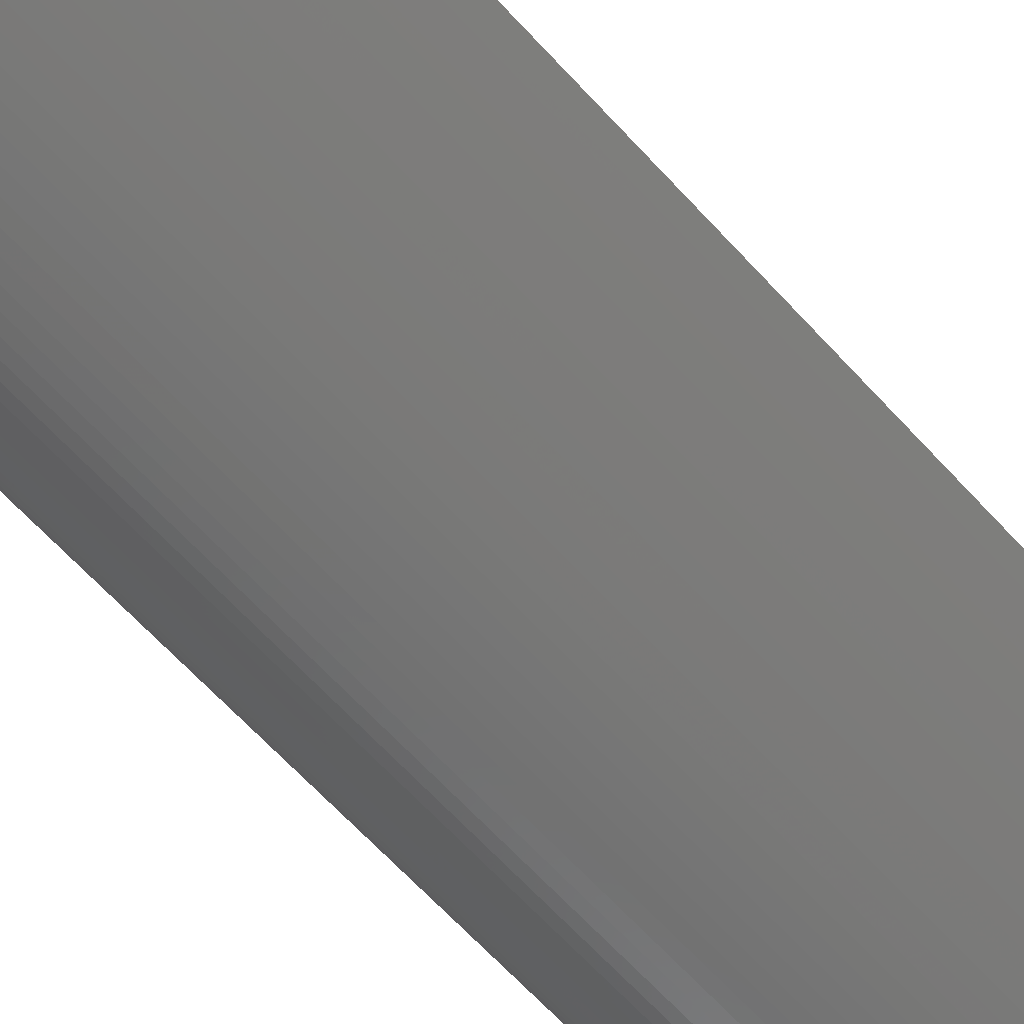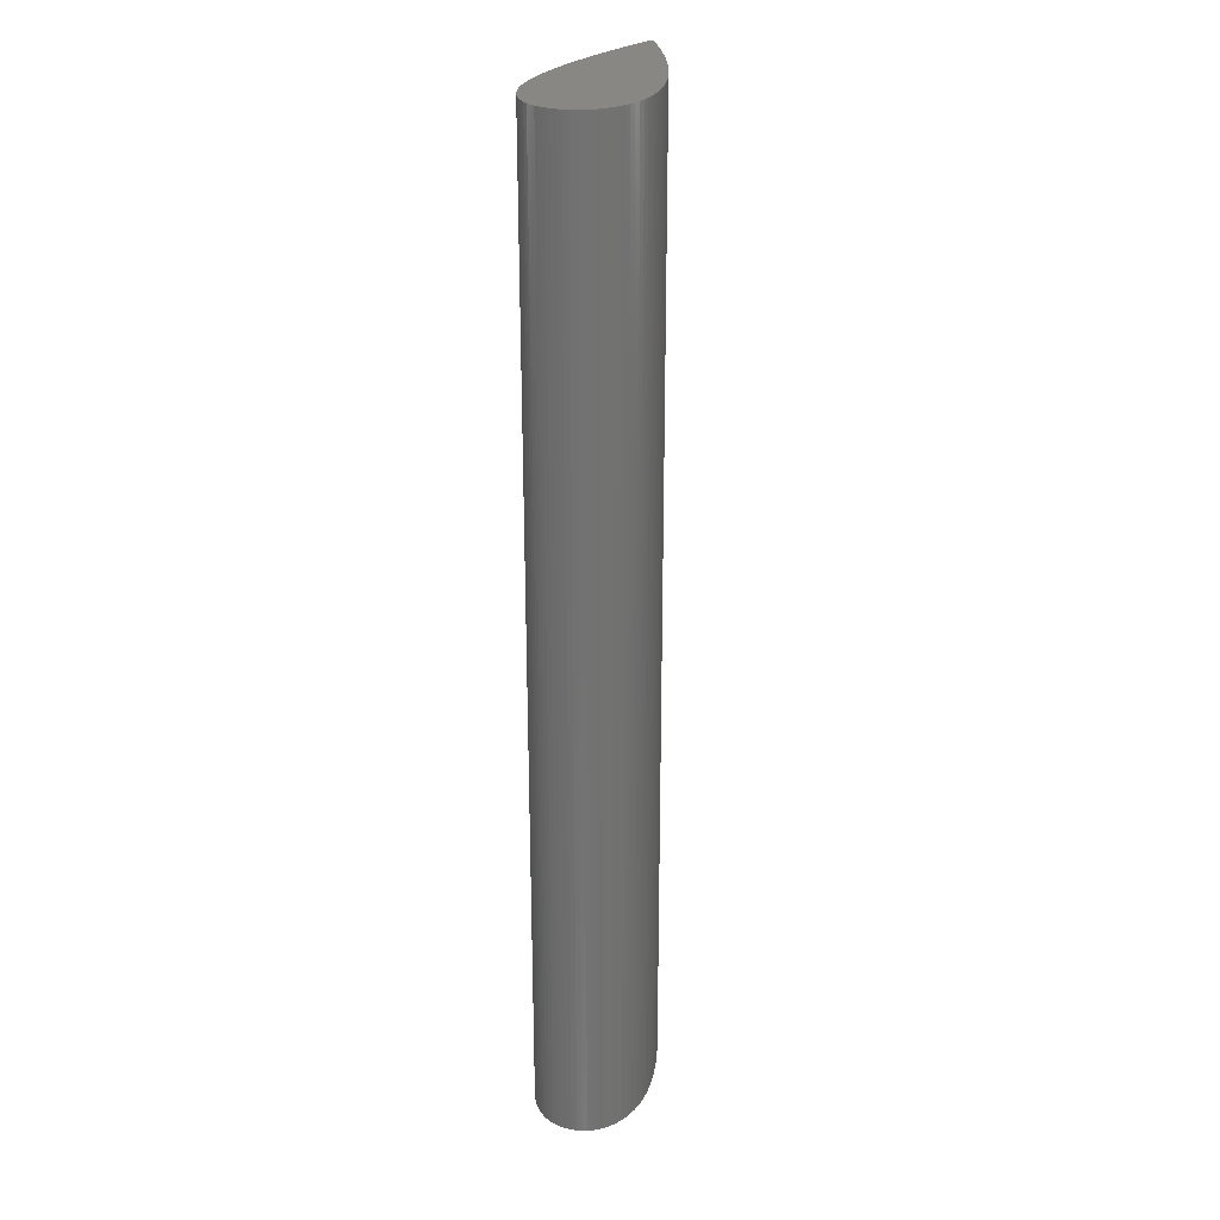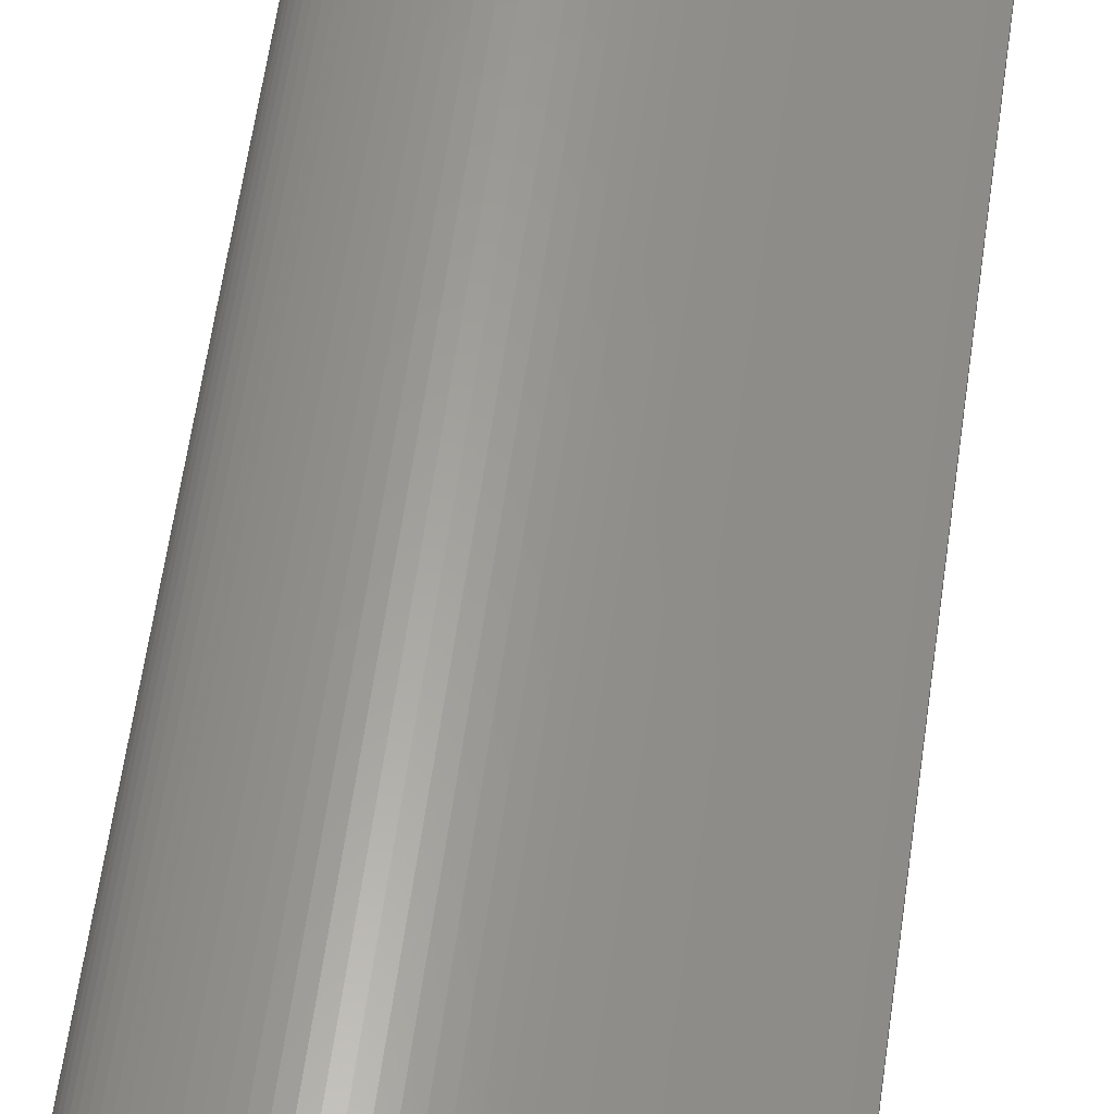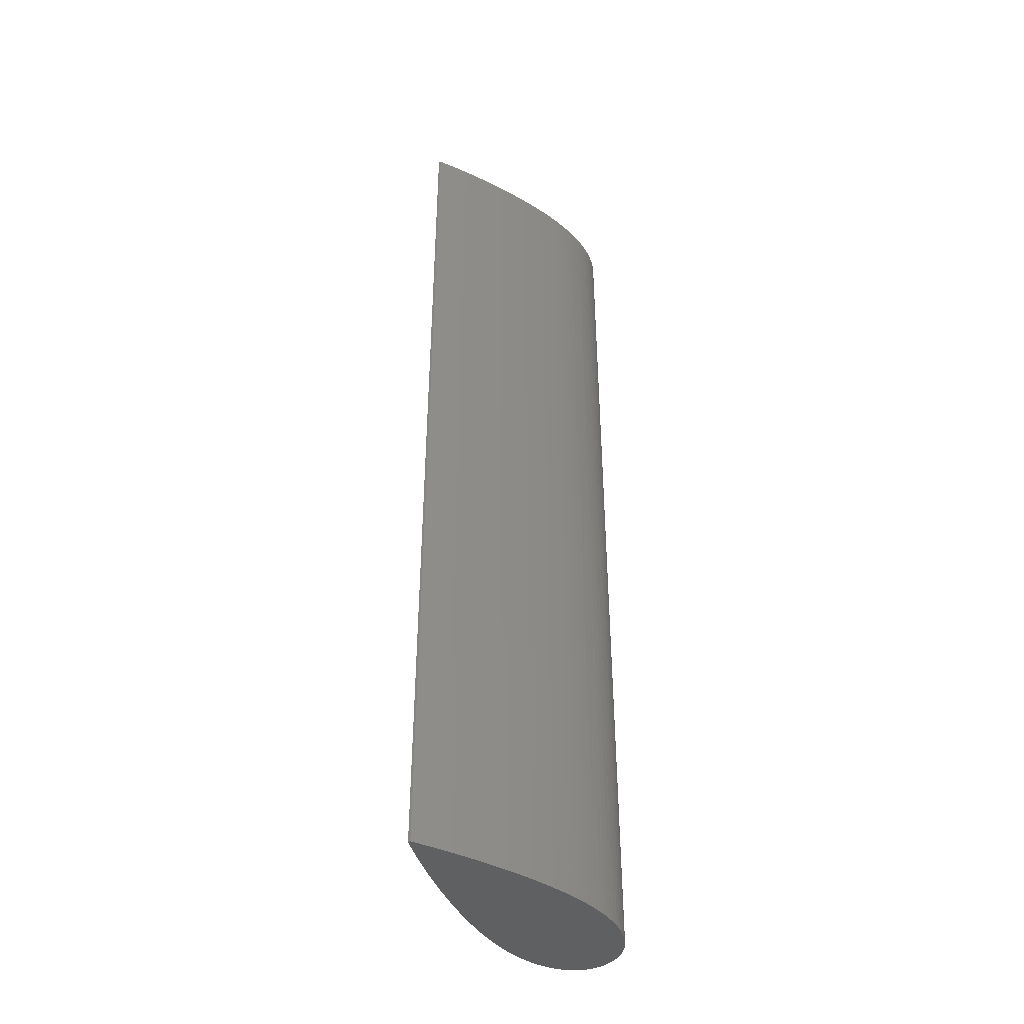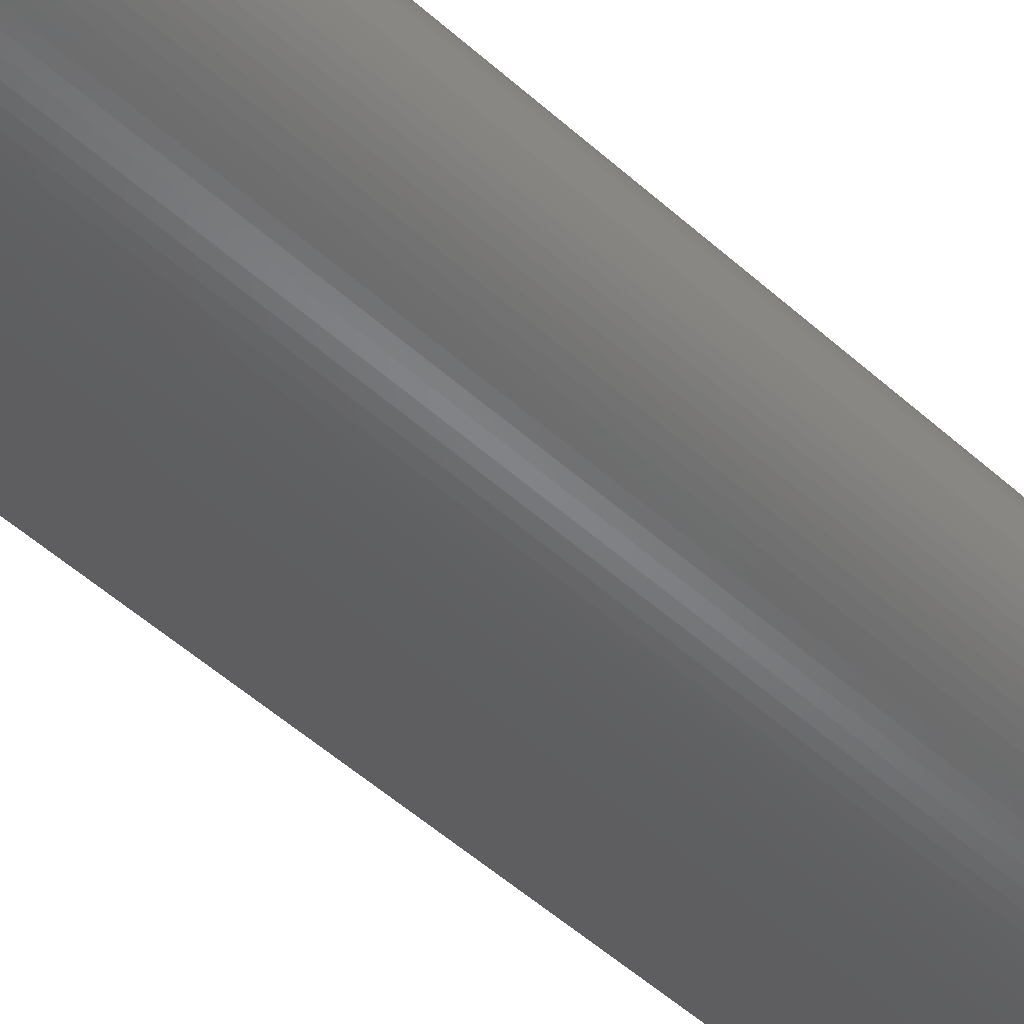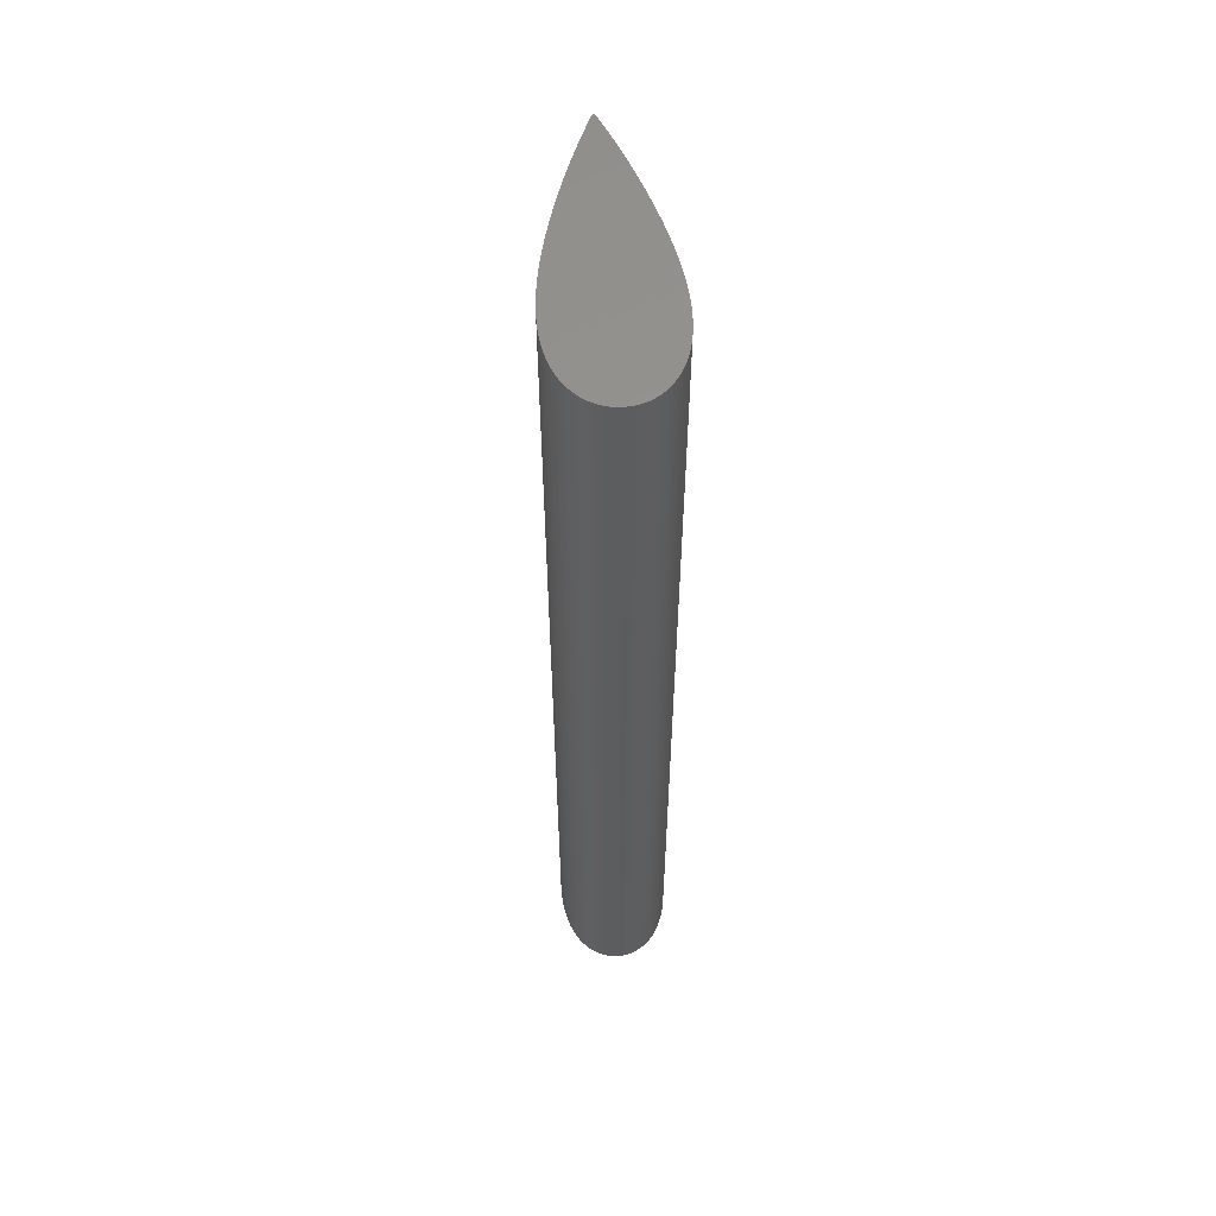
<metadata>
{"format":"stl","ext":"stl","renderer":"f3d","projection":"perspective","resolution":1024,"background":"white","views":[{"elev":-62.9,"azim":41.9,"up":"+Y"},{"elev":25.7,"azim":-74.7,"up":"+Z"},{"elev":59.9,"azim":8.0,"up":"+Y"},{"elev":-42.8,"azim":129.7,"up":"+Z"},{"elev":-53.3,"azim":-133.6,"up":"+Y"},{"elev":58.2,"azim":-94.5,"up":"+Z"}]}
</metadata>
<code>
# stl→obj: 198 verts, 392 faces
v -0.5156 -7.997 0
v -0.5156 7.997 0
v 0.6375 -7.995 0
v -0.5156 -7.997 140
v 0.6375 -7.995 140
v -0.5156 7.997 140
v 0.6375 7.995 140
v 0.6375 7.995 0
v -1.635 -7.949 0
v -1.635 -7.949 140
v -1.635 7.949 0
v -1.635 7.949 140
v -10.1 -4.64 0
v -10.1 4.64 0
v -9.526 -5.181 0
v -10.1 -4.64 140
v -9.526 -5.181 140
v -10.1 4.64 140
v -9.526 5.181 140
v -9.526 5.181 0
v -10.6 -4.063 0
v -10.6 -4.063 140
v -10.6 4.063 0
v -10.6 4.063 140
v -11.02 -3.452 0
v -11.02 -3.452 140
v -11.02 3.452 0
v -11.02 3.452 140
v -11.37 -2.812 0
v -11.37 -2.812 140
v -11.37 2.812 0
v -11.37 2.812 140
v -11.65 -2.144 0
v -11.65 -2.144 140
v -11.65 2.144 0
v -11.65 2.144 140
v -11.84 -1.451 0
v -11.84 -1.451 140
v -11.84 1.451 0
v -11.84 1.451 140
v -11.96 -0.7361 0
v -11.96 -0.7361 140
v -11.96 0.7361 0
v -11.96 0.7361 140
v -12 0 0
v -12 0 140
v -2.717 -7.849 0
v -2.717 -7.849 140
v -2.717 7.849 0
v -2.717 7.849 140
v -3.756 -7.695 0
v -3.756 -7.695 140
v -3.756 7.695 0
v -3.756 7.695 140
v -4.748 -7.488 0
v -4.748 -7.488 140
v -4.748 7.488 0
v -4.748 7.488 140
v -5.691 -7.228 0
v -5.691 -7.228 140
v -5.691 7.228 0
v -5.691 7.228 140
v -6.579 -6.915 0
v -6.579 -6.915 140
v -6.579 6.915 0
v -6.579 6.915 140
v -7.41 -6.552 0
v -7.41 -6.552 140
v -7.41 6.552 0
v -7.41 6.552 140
v -8.18 -6.14 0
v -8.18 -6.14 140
v -8.18 6.14 0
v -8.18 6.14 140
v -8.887 -5.682 0
v -8.887 -5.682 140
v -8.887 5.682 0
v -8.887 5.682 140
v 1.82 -7.943 0
v 1.82 -7.943 140
v 1.82 7.943 140
v 1.82 7.943 0
v 3.026 -7.846 0
v 3.026 -7.846 140
v 3.026 7.846 140
v 3.026 7.846 0
v 10.51 -6.477 0
v 10.51 6.477 0
v 11.75 -6.153 0
v 10.51 -6.477 140
v 11.75 -6.153 140
v 10.51 6.477 140
v 11.75 6.153 140
v 11.75 6.153 0
v 12.97 -5.811 0
v 12.97 -5.811 140
v 12.97 5.811 140
v 12.97 5.811 0
v 14.18 -5.456 0
v 14.18 -5.456 140
v 14.18 5.456 140
v 14.18 5.456 0
v 15.36 -5.09 0
v 15.36 -5.09 140
v 15.36 5.09 140
v 15.36 5.09 0
v 16.52 -4.716 0
v 16.52 -4.716 140
v 16.52 4.716 140
v 16.52 4.716 0
v 17.64 -4.34 0
v 17.64 -4.34 140
v 17.64 4.34 140
v 17.64 4.34 0
v 18.72 -3.962 0
v 18.72 -3.962 140
v 18.72 3.962 140
v 18.72 3.962 0
v 19.76 -3.587 0
v 19.76 -3.587 140
v 19.76 3.587 140
v 19.76 3.587 0
v 20.75 -3.218 0
v 20.75 -3.218 140
v 20.75 3.218 140
v 20.75 3.218 0
v 21.69 -2.857 0
v 21.69 -2.857 140
v 21.69 2.857 140
v 21.69 2.857 0
v 22.58 -2.508 0
v 22.58 -2.508 140
v 22.58 2.508 140
v 22.58 2.508 0
v 23.41 -2.173 0
v 23.41 -2.173 140
v 23.41 2.173 140
v 23.41 2.173 0
v 24.18 -1.855 0
v 24.18 -1.855 140
v 24.18 1.855 140
v 24.18 1.855 0
v 24.89 -1.558 0
v 24.89 -1.558 140
v 24.89 1.558 140
v 24.89 1.558 0
v 25.53 -1.283 0
v 25.53 -1.283 140
v 25.53 1.283 140
v 25.53 1.283 0
v 26.1 -1.033 0
v 26.1 -1.033 140
v 26.1 1.033 140
v 26.1 1.033 0
v 26.6 -0.8109 0
v 26.6 -0.8109 140
v 26.6 0.8109 140
v 26.6 0.8109 0
v 27.02 -0.619 0
v 27.02 -0.619 140
v 27.02 0.619 140
v 27.02 0.619 0
v 27.37 -0.459 0
v 27.37 -0.459 140
v 27.37 0.459 140
v 27.37 0.459 0
v 27.65 -0.3328 0
v 27.65 -0.3328 140
v 27.65 0.3328 140
v 27.65 0.3328 0
v 27.84 -0.2416 0
v 27.84 -0.2416 140
v 27.84 0.2416 140
v 27.84 0.2416 0
v 27.96 0.1864 0
v 28 -0.168 0
v 27.96 0.1864 140
v 28 -0.168 140
v 4.252 -7.705 0
v 4.252 -7.705 140
v 4.252 7.705 140
v 4.252 7.705 0
v 5.493 -7.525 0
v 5.493 -7.525 140
v 5.493 7.525 140
v 5.493 7.525 0
v 6.744 -7.308 0
v 6.744 -7.308 140
v 6.744 7.308 140
v 6.744 7.308 0
v 8 -7.059 0
v 8 -7.059 140
v 8 7.059 140
v 8 7.059 0
v 9.256 -6.781 0
v 9.256 -6.781 140
v 9.256 6.781 140
v 9.256 6.781 0
f 1 2 3
f 1 3 4
f 4 3 5
f 4 5 6
f 2 6 7
f 2 8 3
f 2 7 8
f 6 5 7
f 9 1 10
f 9 11 1
f 10 1 4
f 10 4 12
f 11 2 1
f 11 6 2
f 11 12 6
f 12 4 6
f 13 14 15
f 13 15 16
f 16 15 17
f 16 17 18
f 14 18 19
f 14 20 15
f 14 19 20
f 18 17 19
f 21 13 22
f 21 23 13
f 22 13 16
f 22 16 24
f 23 14 13
f 23 18 14
f 23 24 18
f 24 16 18
f 25 21 26
f 25 27 21
f 26 21 22
f 26 22 28
f 27 23 21
f 27 24 23
f 27 28 24
f 28 22 24
f 29 25 30
f 30 25 26
f 31 28 27
f 31 32 28
f 33 29 34
f 34 29 30
f 35 32 31
f 35 36 32
f 37 29 33
f 37 33 38
f 38 33 34
f 38 34 30
f 39 35 31
f 39 36 35
f 39 40 36
f 40 32 36
f 41 25 29
f 41 29 37
f 41 37 42
f 42 30 26
f 42 37 38
f 42 38 30
f 43 31 27
f 43 39 31
f 43 40 39
f 43 44 40
f 44 28 32
f 44 32 40
f 45 25 41
f 45 27 25
f 45 41 46
f 45 43 27
f 45 44 43
f 45 46 44
f 46 26 28
f 46 28 44
f 46 41 42
f 46 42 26
f 47 9 48
f 47 49 9
f 48 9 10
f 48 10 50
f 49 11 9
f 49 12 11
f 49 50 12
f 50 10 12
f 51 47 52
f 51 53 47
f 52 47 48
f 52 48 54
f 53 49 47
f 53 50 49
f 53 54 50
f 54 48 50
f 55 51 56
f 55 57 51
f 56 51 52
f 56 52 58
f 57 53 51
f 57 54 53
f 57 58 54
f 58 52 54
f 59 55 60
f 59 61 55
f 60 55 56
f 60 56 62
f 61 57 55
f 61 58 57
f 61 62 58
f 62 56 58
f 63 59 64
f 63 65 59
f 64 59 60
f 64 60 66
f 65 61 59
f 65 62 61
f 65 66 62
f 66 60 62
f 67 63 68
f 67 69 63
f 68 63 64
f 68 64 70
f 69 65 63
f 69 66 65
f 69 70 66
f 70 64 66
f 71 67 72
f 71 73 67
f 72 67 68
f 72 68 74
f 73 69 67
f 73 70 69
f 73 74 70
f 74 68 70
f 75 71 76
f 75 77 71
f 76 71 72
f 76 72 78
f 77 73 71
f 77 74 73
f 77 78 74
f 78 72 74
f 15 75 17
f 15 20 75
f 17 75 76
f 17 76 19
f 20 77 75
f 20 78 77
f 20 19 78
f 19 76 78
f 3 8 79
f 3 79 5
f 5 79 80
f 5 80 7
f 8 7 81
f 8 82 79
f 8 81 82
f 7 80 81
f 79 82 83
f 79 83 80
f 80 83 84
f 80 84 81
f 82 81 85
f 82 86 83
f 82 85 86
f 81 84 85
f 87 88 89
f 87 89 90
f 90 89 91
f 90 91 92
f 88 92 93
f 88 94 89
f 88 93 94
f 92 91 93
f 89 94 95
f 89 95 91
f 91 95 96
f 91 96 93
f 94 93 97
f 94 98 95
f 94 97 98
f 93 96 97
f 95 98 99
f 95 99 96
f 96 99 100
f 96 100 97
f 98 97 101
f 98 102 99
f 98 101 102
f 97 100 101
f 99 102 103
f 99 103 100
f 100 103 104
f 100 104 101
f 102 101 105
f 102 106 103
f 102 105 106
f 101 104 105
f 103 106 107
f 103 107 104
f 104 107 108
f 104 108 105
f 106 105 109
f 106 110 107
f 106 109 110
f 105 108 109
f 107 110 111
f 107 111 108
f 108 111 112
f 108 112 109
f 110 109 113
f 110 114 111
f 110 113 114
f 109 112 113
f 111 114 115
f 111 115 112
f 112 115 116
f 112 116 113
f 114 113 117
f 114 118 115
f 114 117 118
f 113 116 117
f 115 118 119
f 115 119 116
f 116 119 120
f 116 120 117
f 118 117 121
f 118 122 119
f 118 121 122
f 117 120 121
f 119 122 123
f 119 123 120
f 120 123 124
f 120 124 121
f 122 121 125
f 122 126 123
f 122 125 126
f 121 124 125
f 123 126 127
f 123 127 124
f 124 127 128
f 124 128 125
f 126 125 129
f 126 130 127
f 126 129 130
f 125 128 129
f 127 130 131
f 127 131 128
f 128 131 132
f 128 132 129
f 130 129 133
f 130 134 131
f 130 133 134
f 129 132 133
f 131 134 135
f 131 135 132
f 132 135 136
f 132 136 133
f 134 133 137
f 134 138 135
f 134 137 138
f 133 136 137
f 135 138 139
f 135 139 136
f 136 139 140
f 136 140 137
f 138 137 141
f 138 142 139
f 138 141 142
f 137 140 141
f 139 142 143
f 139 143 140
f 140 143 144
f 140 144 141
f 142 141 145
f 142 146 143
f 142 145 146
f 141 144 145
f 143 146 147
f 143 147 144
f 144 147 148
f 144 148 145
f 146 145 149
f 146 150 147
f 146 149 150
f 145 148 149
f 147 150 151
f 147 151 148
f 148 151 152
f 148 152 149
f 150 149 153
f 150 154 151
f 150 153 154
f 149 152 153
f 151 154 155
f 151 155 152
f 152 155 156
f 152 156 153
f 154 153 157
f 154 158 155
f 154 157 158
f 153 156 157
f 155 158 159
f 155 159 156
f 156 159 160
f 156 160 157
f 158 157 161
f 158 162 159
f 158 161 162
f 157 160 161
f 159 162 163
f 159 163 160
f 160 163 164
f 160 164 161
f 162 161 165
f 162 166 163
f 162 165 166
f 161 164 165
f 163 166 167
f 163 167 164
f 164 167 168
f 164 168 165
f 166 165 169
f 166 170 167
f 166 169 170
f 165 168 169
f 167 170 171
f 167 171 168
f 168 171 172
f 168 172 169
f 170 169 173
f 170 174 171
f 170 173 174
f 169 172 173
f 171 174 175
f 171 175 176
f 171 176 172
f 172 177 173
f 172 176 178
f 172 178 177
f 174 173 177
f 174 177 175
f 175 177 178
f 175 178 176
f 83 86 179
f 83 179 84
f 84 179 180
f 84 180 85
f 86 85 181
f 86 182 179
f 86 181 182
f 85 180 181
f 179 182 183
f 179 183 180
f 180 183 184
f 180 184 181
f 182 181 185
f 182 186 183
f 182 185 186
f 181 184 185
f 183 186 187
f 183 187 184
f 184 187 188
f 184 188 185
f 186 185 189
f 186 190 187
f 186 189 190
f 185 188 189
f 187 190 191
f 187 191 188
f 188 191 192
f 188 192 189
f 190 189 193
f 190 194 191
f 190 193 194
f 189 192 193
f 191 194 195
f 191 195 192
f 192 195 196
f 192 196 193
f 194 193 197
f 194 198 195
f 194 197 198
f 193 196 197
f 195 87 196
f 195 198 87
f 196 87 90
f 196 90 197
f 198 88 87
f 198 92 88
f 198 197 92
f 197 90 92

</code>
